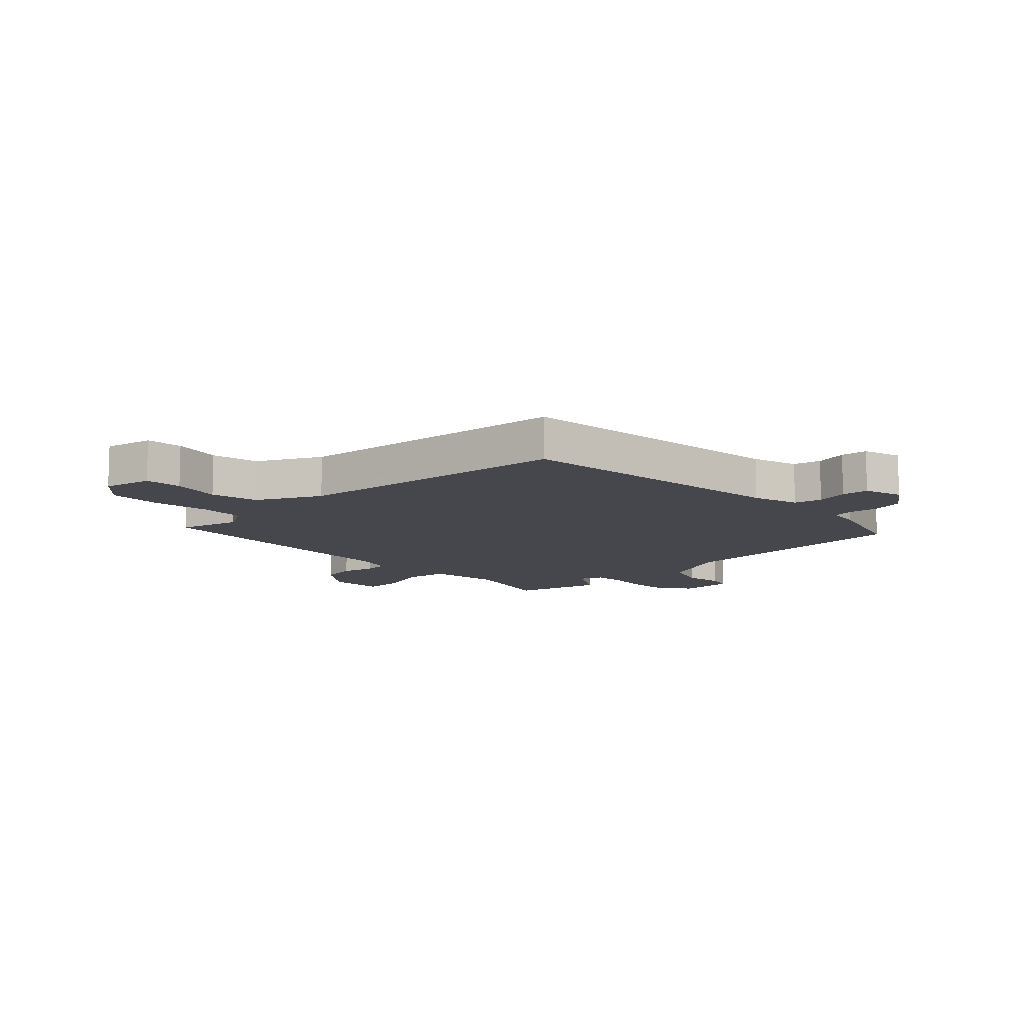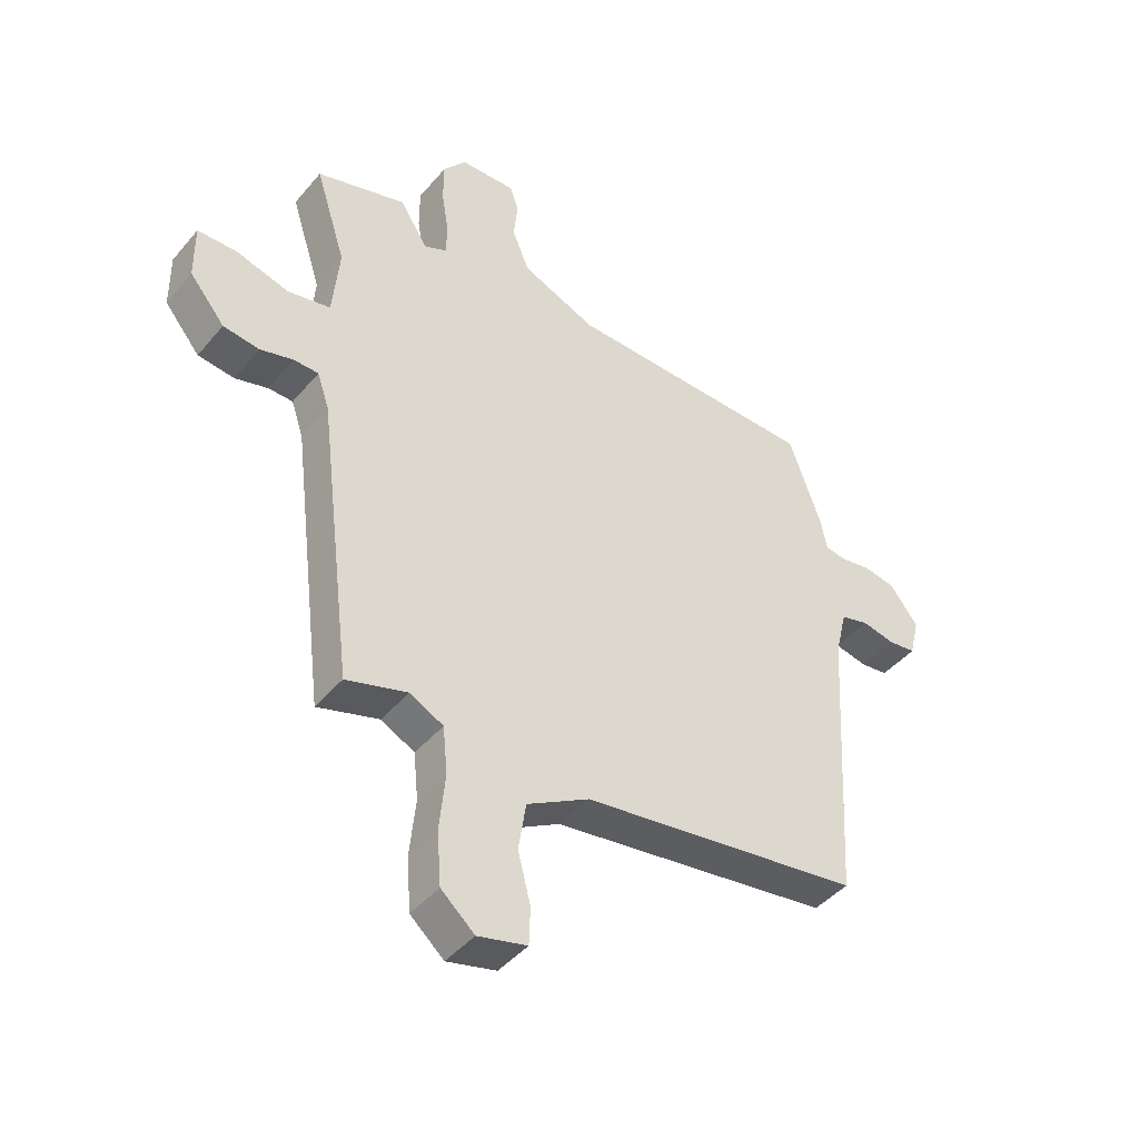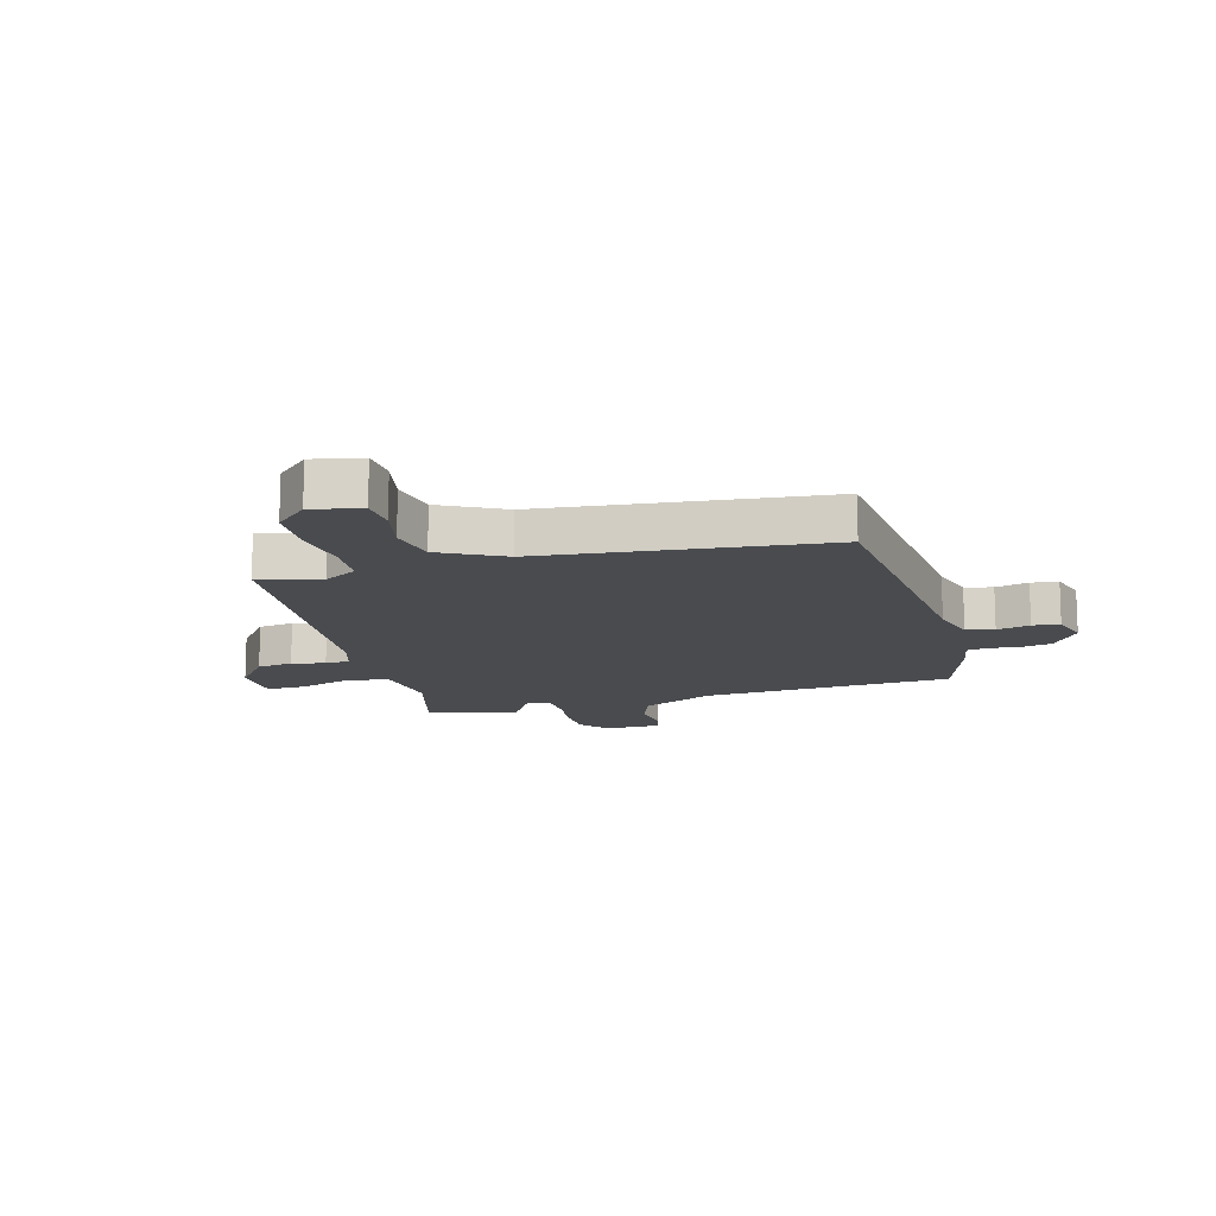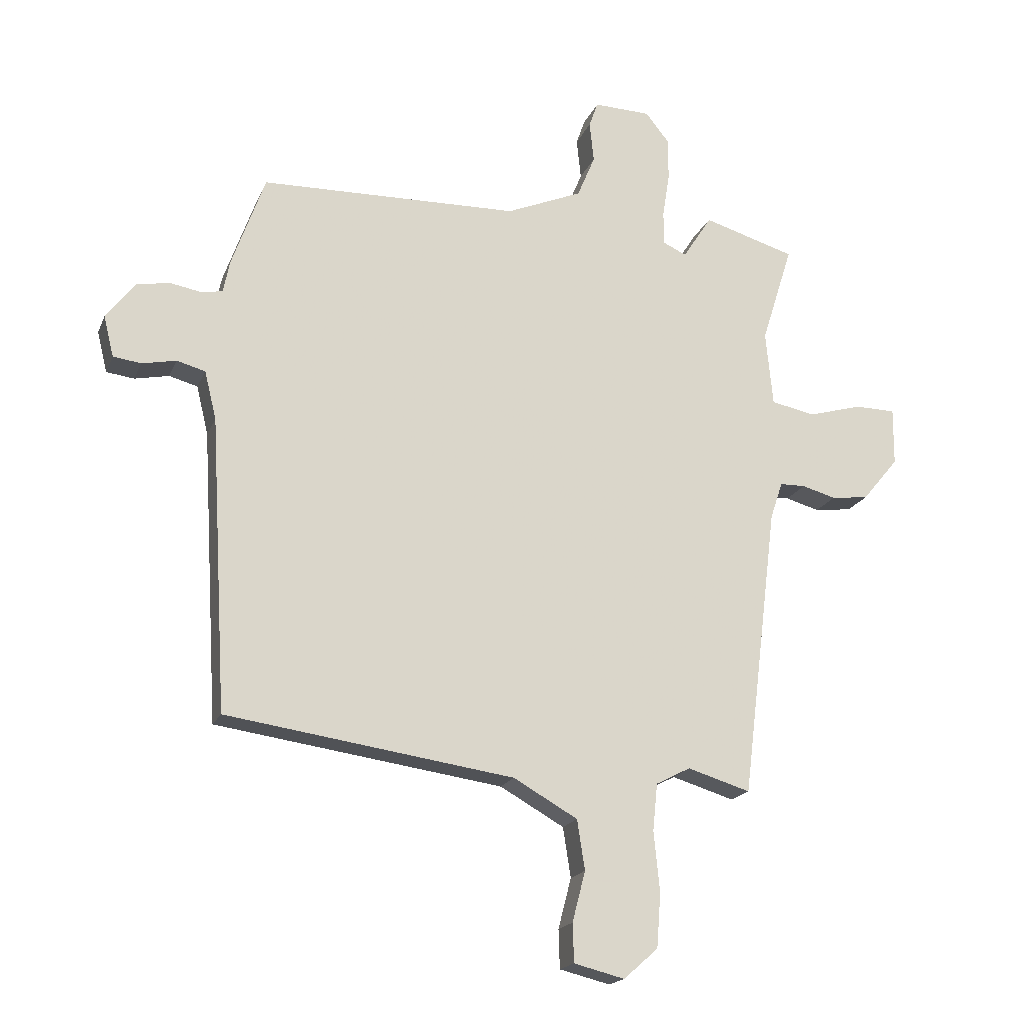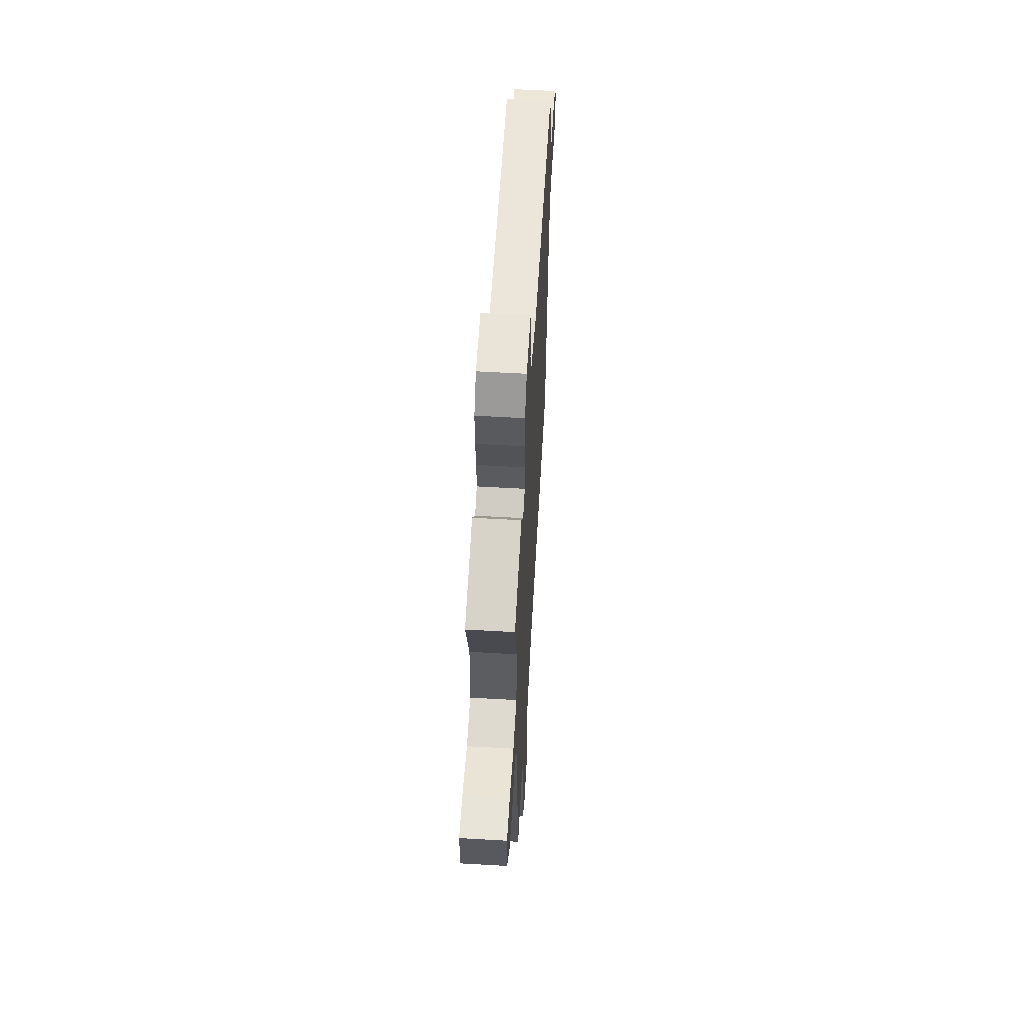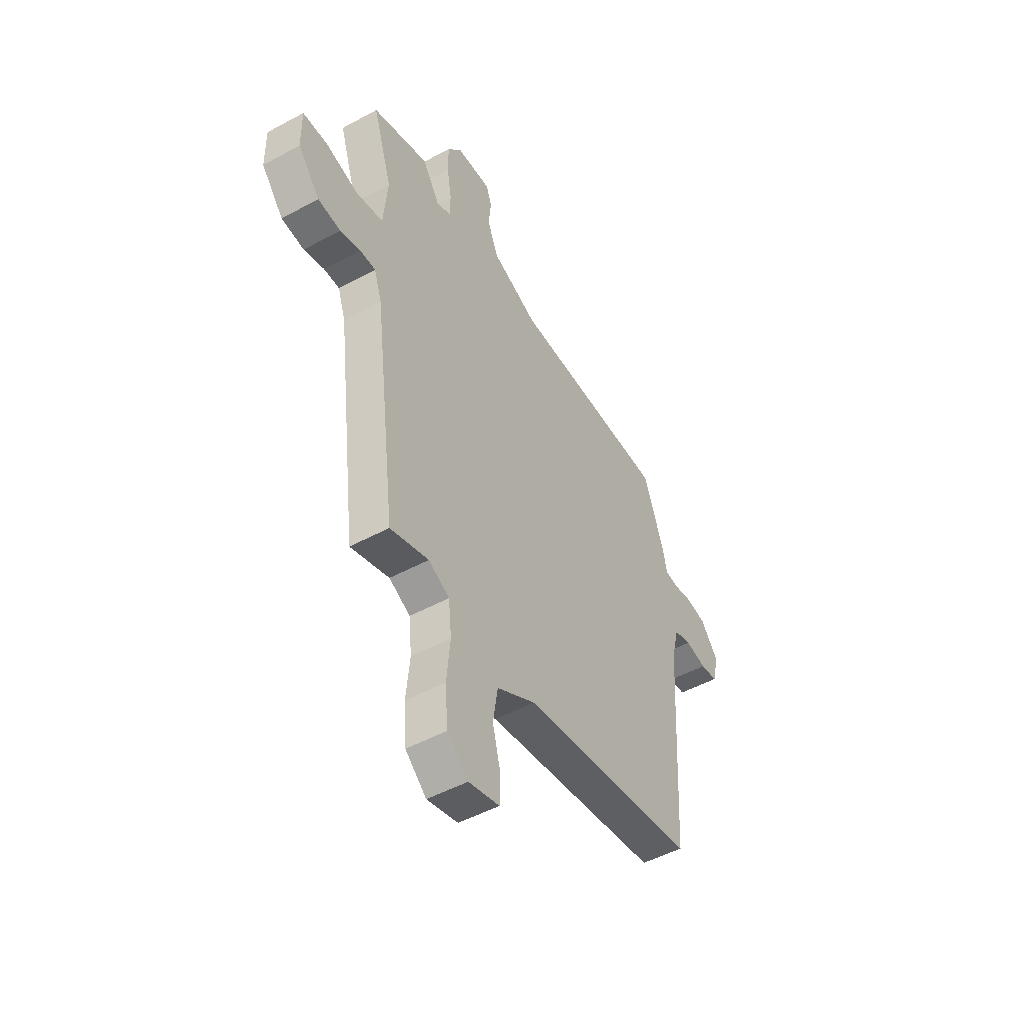
<metadata>
{"format":"obj","ext":"obj","renderer":"f3d","projection":"perspective","resolution":1024,"background":"white","views":[{"elev":-10.9,"azim":-133.7,"up":"+Y"},{"elev":-43.8,"azim":143.1,"up":"+Z"},{"elev":-13.8,"azim":-162.4,"up":"+Y"},{"elev":-18.8,"azim":-17.9,"up":"+Z"},{"elev":59.0,"azim":93.4,"up":"+Z"},{"elev":-49.5,"azim":121.0,"up":"+Z"}]}
</metadata>
<code>
v 0.397 0.07 -0.506
v 0.291 0.07 -0.474
v 0.233 0.07 -0.504
v 0.225 0.07 -0.584
v 0.235 0.07 -0.685
v 0.228 0.07 -0.776
v 0.17 0.07 -0.827
v 0.085 0.07 -0.806
v 0.083 0.07 -0.741
v 0.105 0.07 -0.656
v 0.092 0.07 -0.572
v -0.016 0.07 -0.511
v -0.501 0.07 -0.442
v -0.53 0.07 0.052
v -0.55 0.07 0.134
v -0.598 0.07 0.147
v -0.656 0.07 0.135
v -0.703 0.07 0.141
v -0.72 0.07 0.21
v -0.671 0.07 0.274
v -0.616 0.07 0.284
v -0.564 0.07 0.275
v -0.527 0.07 0.281
v -0.516 0.07 0.336
v -0.46 0.07 0.493
v -0.023 0.07 0.504
v 0.105 0.07 0.558
v 0.135 0.07 0.63
v 0.128 0.07 0.699
v 0.143 0.07 0.742
v 0.239 0.07 0.739
v 0.279 0.07 0.689
v 0.279 0.07 0.617
v 0.267 0.07 0.542
v 0.268 0.07 0.485
v 0.307 0.07 0.467
v 0.356 0.07 0.543
v 0.511 0.07 0.497
v 0.458 0.07 0.329
v 0.47 0.07 0.203
v 0.544 0.07 0.188
v 0.636 0.07 0.214
v 0.704 0.07 0.213
v 0.703 0.07 0.116
v 0.642 0.07 0.042
v 0.579 0.07 0.034
v 0.522 0.07 0.05
v 0.479 0.07 0.049
v 0.458 0.07 -0.013
v 0.397 0 -0.506
v 0.291 0 -0.474
v 0.233 0 -0.504
v 0.225 0 -0.584
v 0.235 0 -0.685
v 0.228 0 -0.776
v 0.17 0 -0.827
v 0.085 0 -0.806
v 0.083 0 -0.741
v 0.105 0 -0.656
v 0.092 0 -0.572
v -0.016 0 -0.511
v -0.501 0 -0.442
v -0.53 0 0.052
v -0.55 0 0.134
v -0.598 0 0.147
v -0.656 0 0.135
v -0.703 0 0.141
v -0.72 0 0.21
v -0.671 0 0.274
v -0.616 0 0.284
v -0.564 0 0.275
v -0.527 0 0.281
v -0.516 0 0.336
v -0.46 0 0.493
v -0.023 0 0.504
v 0.105 0 0.558
v 0.135 0 0.63
v 0.128 0 0.699
v 0.143 0 0.742
v 0.239 0 0.739
v 0.279 0 0.689
v 0.279 0 0.617
v 0.267 0 0.542
v 0.268 0 0.485
v 0.307 0 0.467
v 0.356 0 0.543
v 0.511 0 0.497
v 0.458 0 0.329
v 0.47 0 0.203
v 0.544 0 0.188
v 0.636 0 0.214
v 0.704 0 0.213
v 0.703 0 0.116
v 0.642 0 0.042
v 0.579 0 0.034
v 0.522 0 0.05
v 0.479 0 0.049
v 0.458 0 -0.013
f 45 46 47
f 44 45 47
f 43 44 47
f 42 43 47
f 41 42 47
f 40 41 47 48
f 39 40 48 49
f 36 37 38 39
f 49 1 2
f 39 49 2
f 36 39 2
f 35 36 2
f 32 33 34
f 31 32 34
f 30 31 34
f 29 30 34
f 28 29 34
f 27 28 34 35
f 23 24 25 26
f 35 2 3
f 27 35 3
f 26 27 3
f 23 26 3
f 20 21 22
f 19 20 22
f 18 19 22
f 17 18 22
f 16 17 22
f 15 16 22 23
f 12 13 14
f 23 3 4
f 15 23 4
f 14 15 4
f 12 14 4
f 11 12 4
f 8 9 10
f 7 8 10
f 7 10 11
f 6 7 11
f 5 6 11
f 4 5 11
f 96 95 94
f 96 94 93
f 96 93 92
f 96 92 91
f 96 91 90
f 97 96 90 89
f 98 97 89 88
f 88 87 86 85
f 51 50 98
f 51 98 88
f 51 88 85
f 51 85 84
f 83 82 81
f 83 81 80
f 83 80 79
f 83 79 78
f 83 78 77
f 84 83 77 76
f 75 74 73 72
f 52 51 84
f 52 84 76
f 52 76 75
f 52 75 72
f 71 70 69
f 71 69 68
f 71 68 67
f 71 67 66
f 71 66 65
f 72 71 65 64
f 63 62 61
f 53 52 72
f 53 72 64
f 53 64 63
f 53 63 61
f 53 61 60
f 59 58 57
f 59 57 56
f 60 59 56
f 60 56 55
f 60 55 54
f 60 54 53
f 1 50 51 2
f 2 51 52 3
f 3 52 53 4
f 4 53 54 5
f 5 54 55 6
f 6 55 56 7
f 7 56 57 8
f 8 57 58 9
f 9 58 59 10
f 10 59 60 11
f 11 60 61 12
f 12 61 62 13
f 13 62 63 14
f 14 63 64 15
f 15 64 65 16
f 16 65 66 17
f 17 66 67 18
f 18 67 68 19
f 19 68 69 20
f 20 69 70 21
f 21 70 71 22
f 22 71 72 23
f 23 72 73 24
f 24 73 74 25
f 25 74 75 26
f 26 75 76 27
f 27 76 77 28
f 28 77 78 29
f 29 78 79 30
f 30 79 80 31
f 31 80 81 32
f 32 81 82 33
f 33 82 83 34
f 34 83 84 35
f 35 84 85 36
f 36 85 86 37
f 37 86 87 38
f 38 87 88 39
f 39 88 89 40
f 40 89 90 41
f 41 90 91 42
f 42 91 92 43
f 43 92 93 44
f 44 93 94 45
f 45 94 95 46
f 46 95 96 47
f 47 96 97 48
f 48 97 98 49
f 49 98 50 1

</code>
